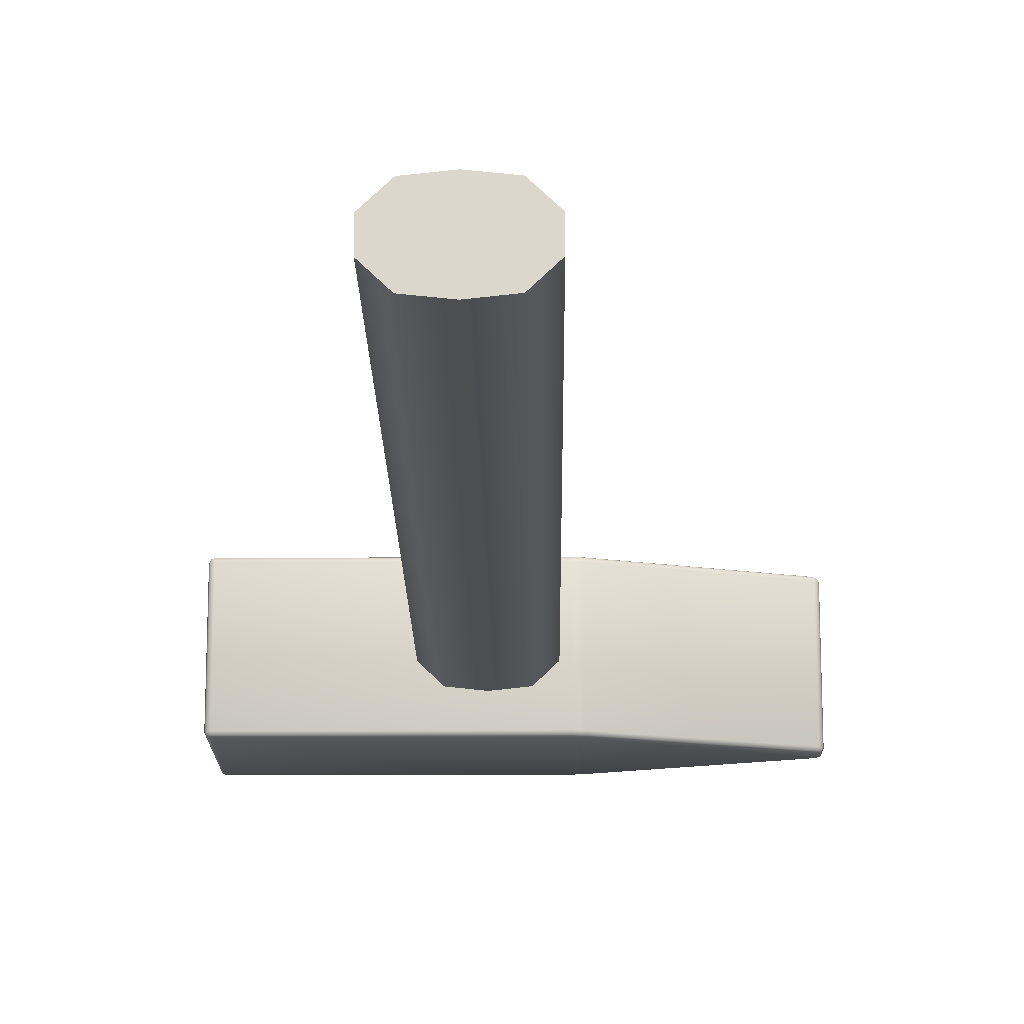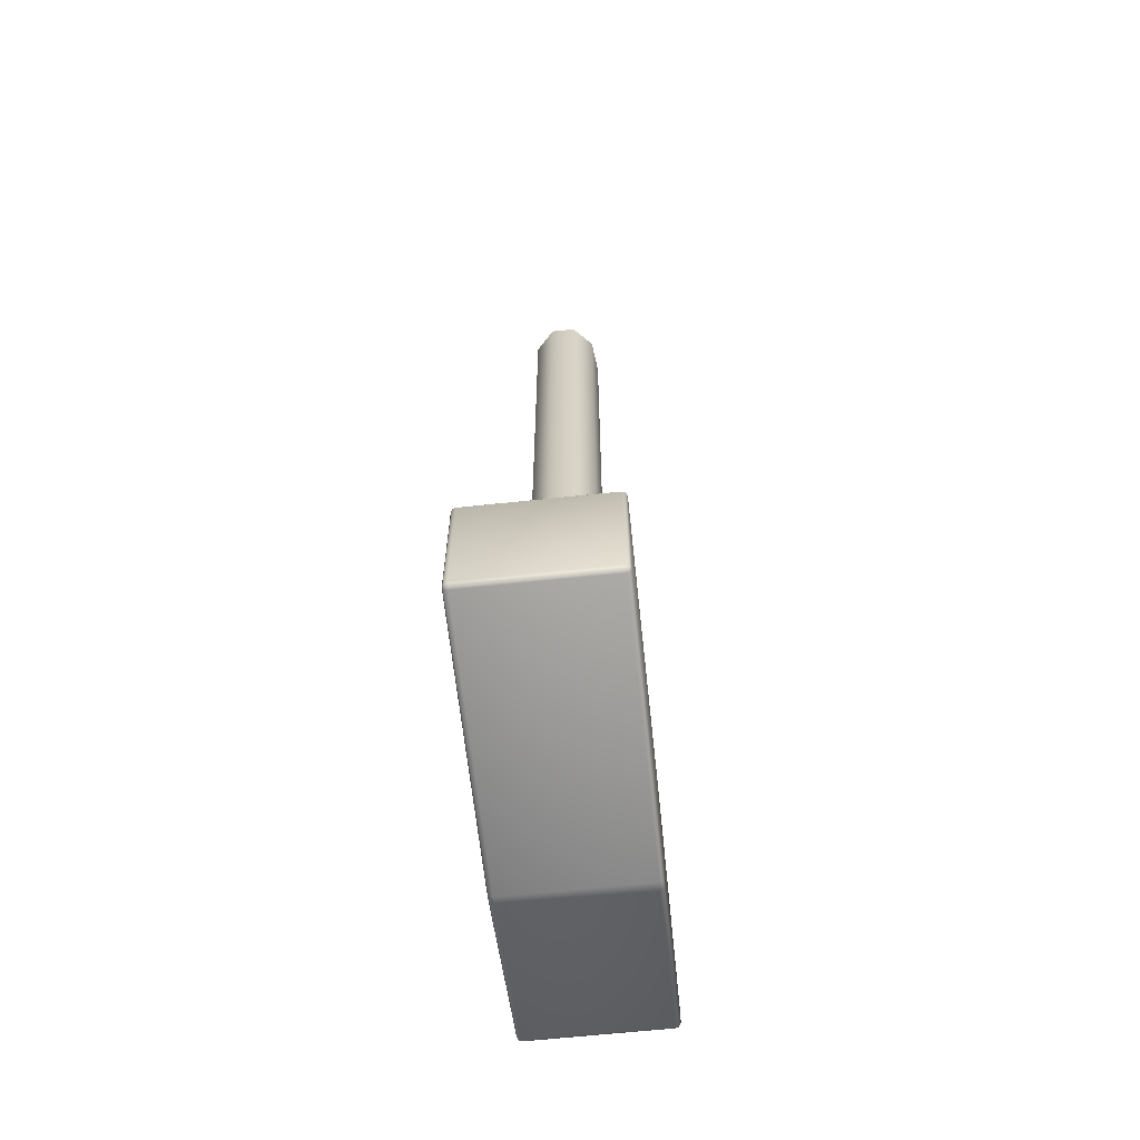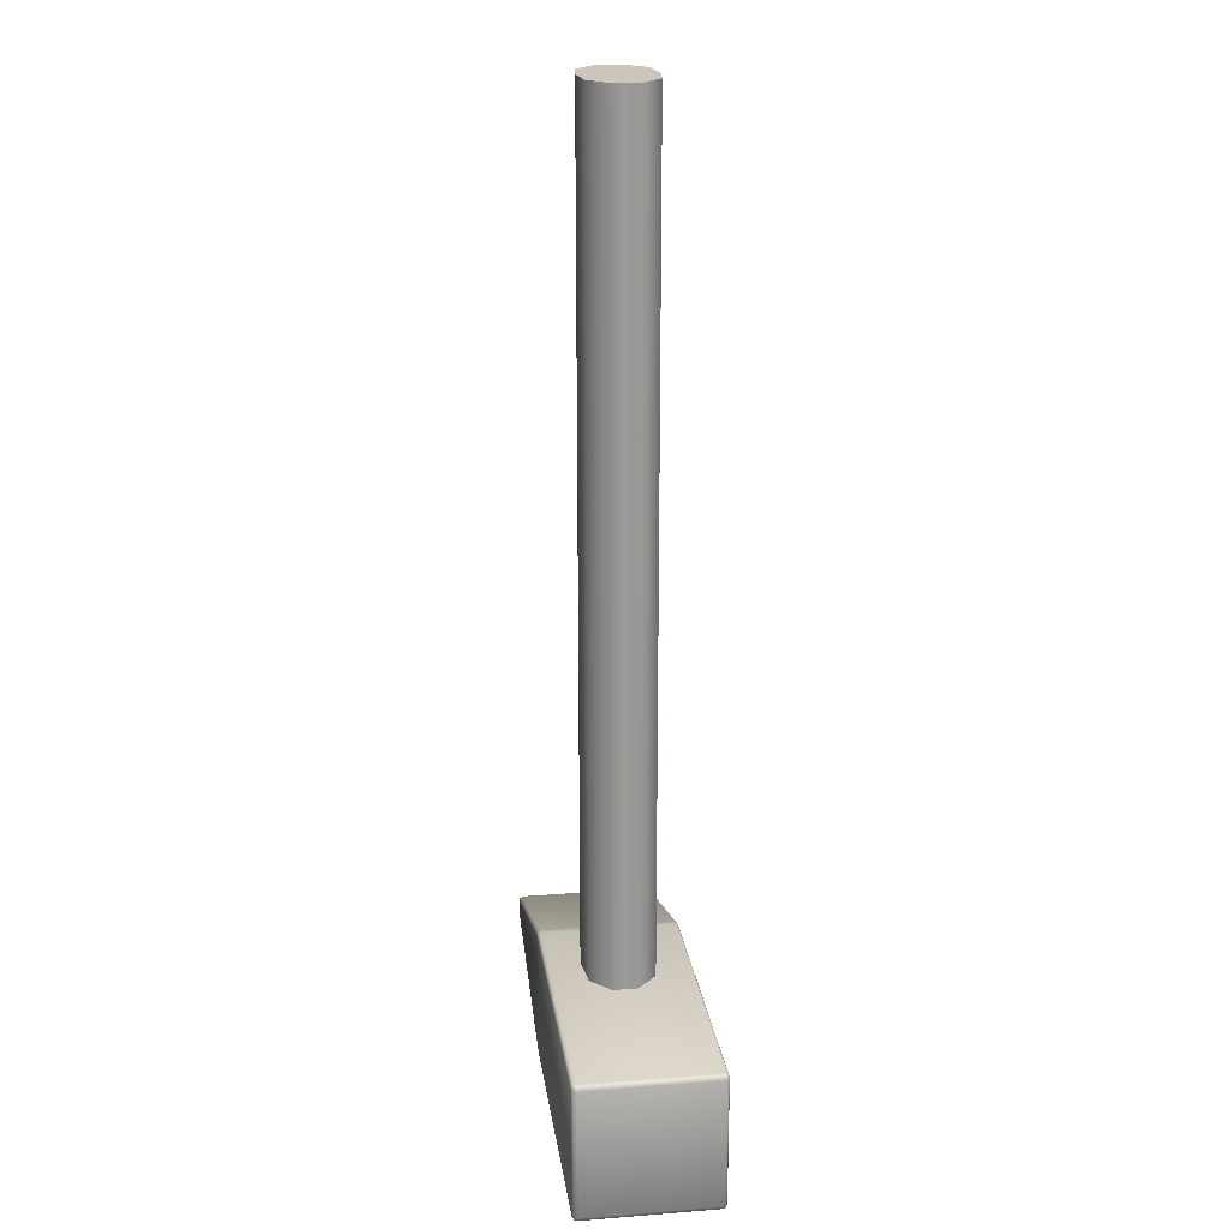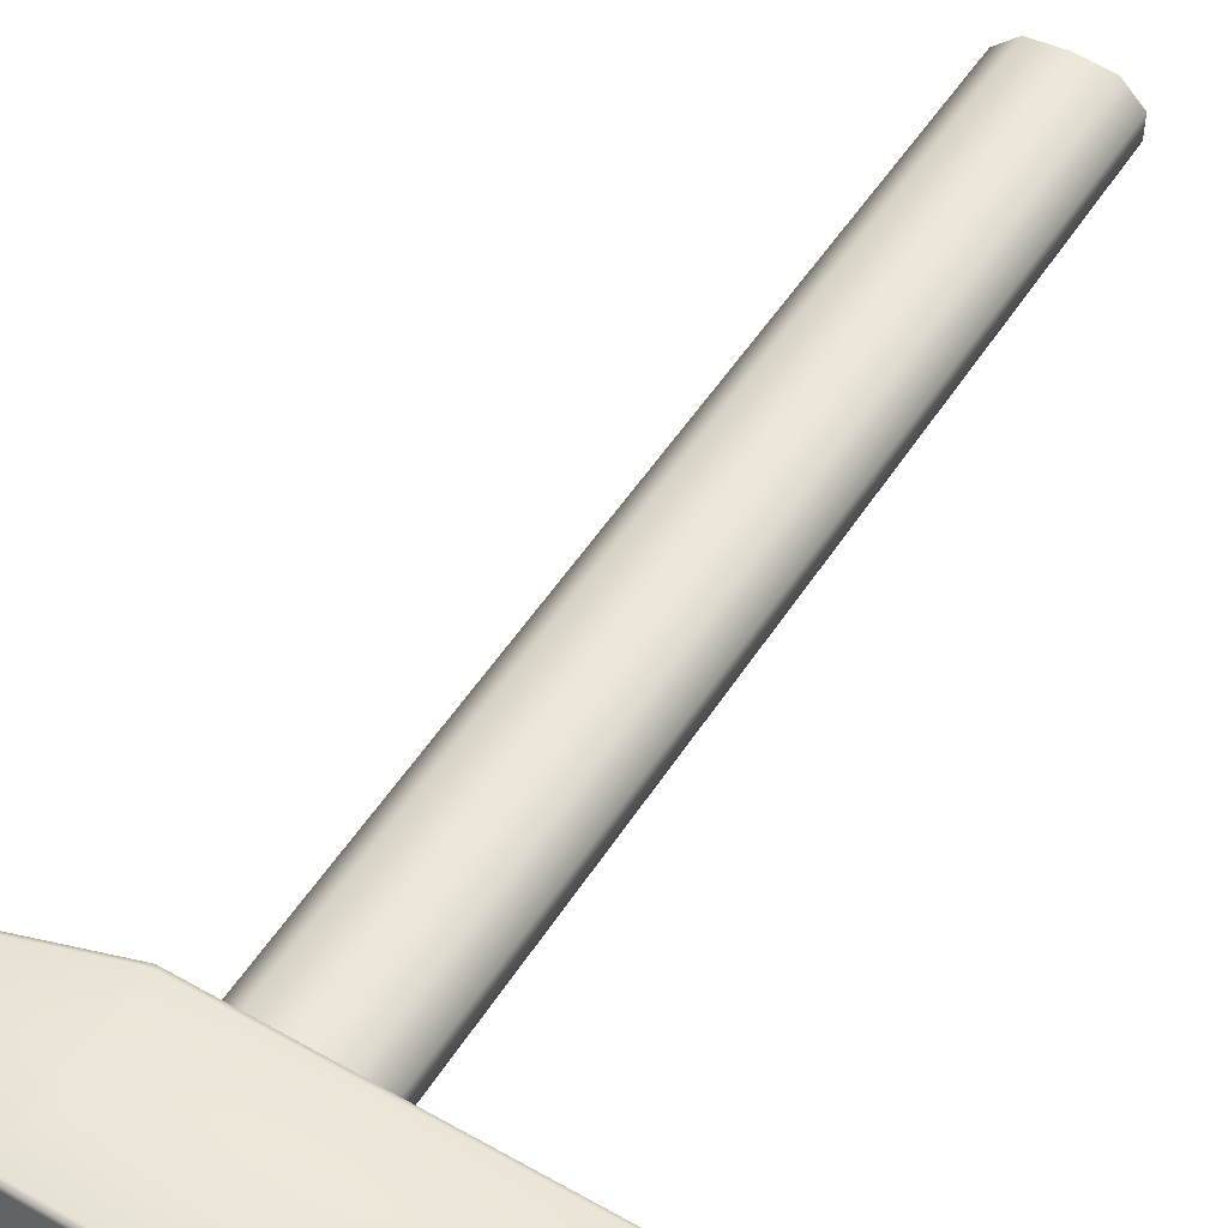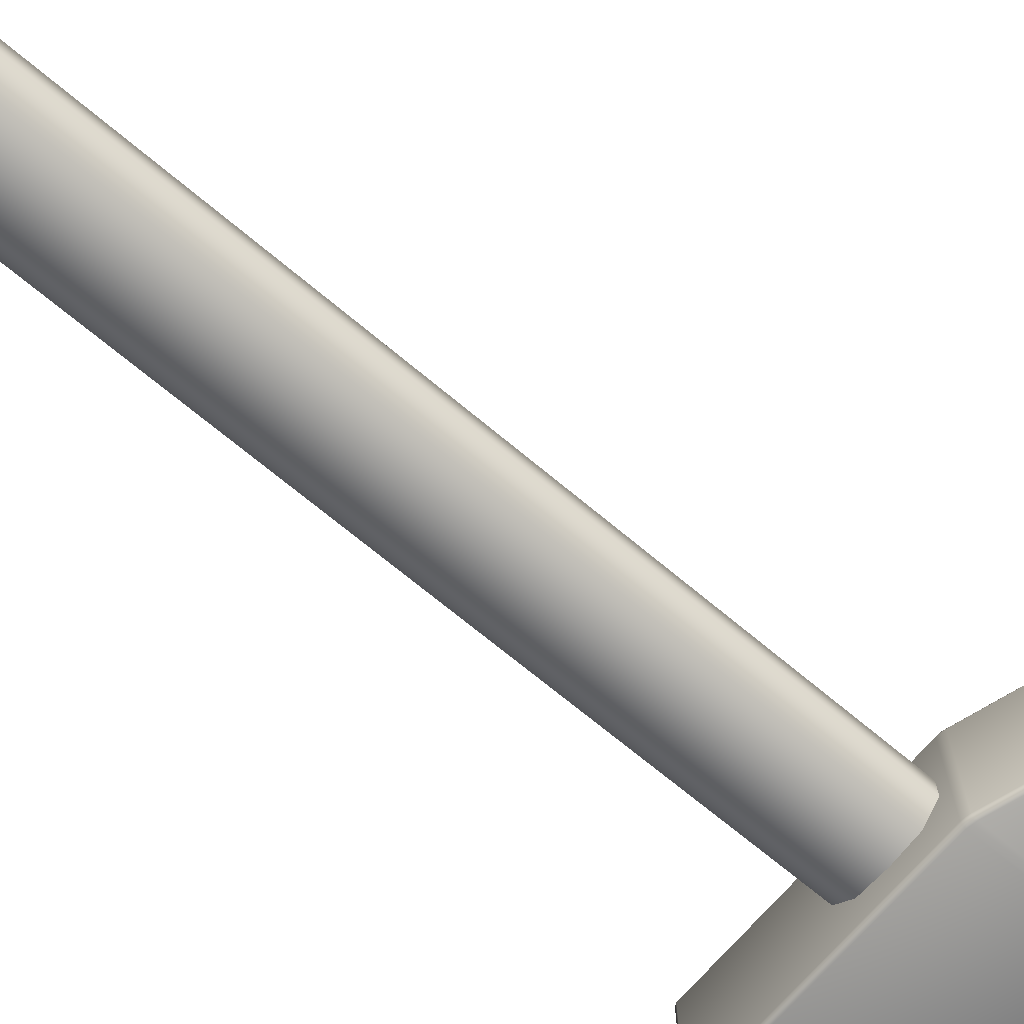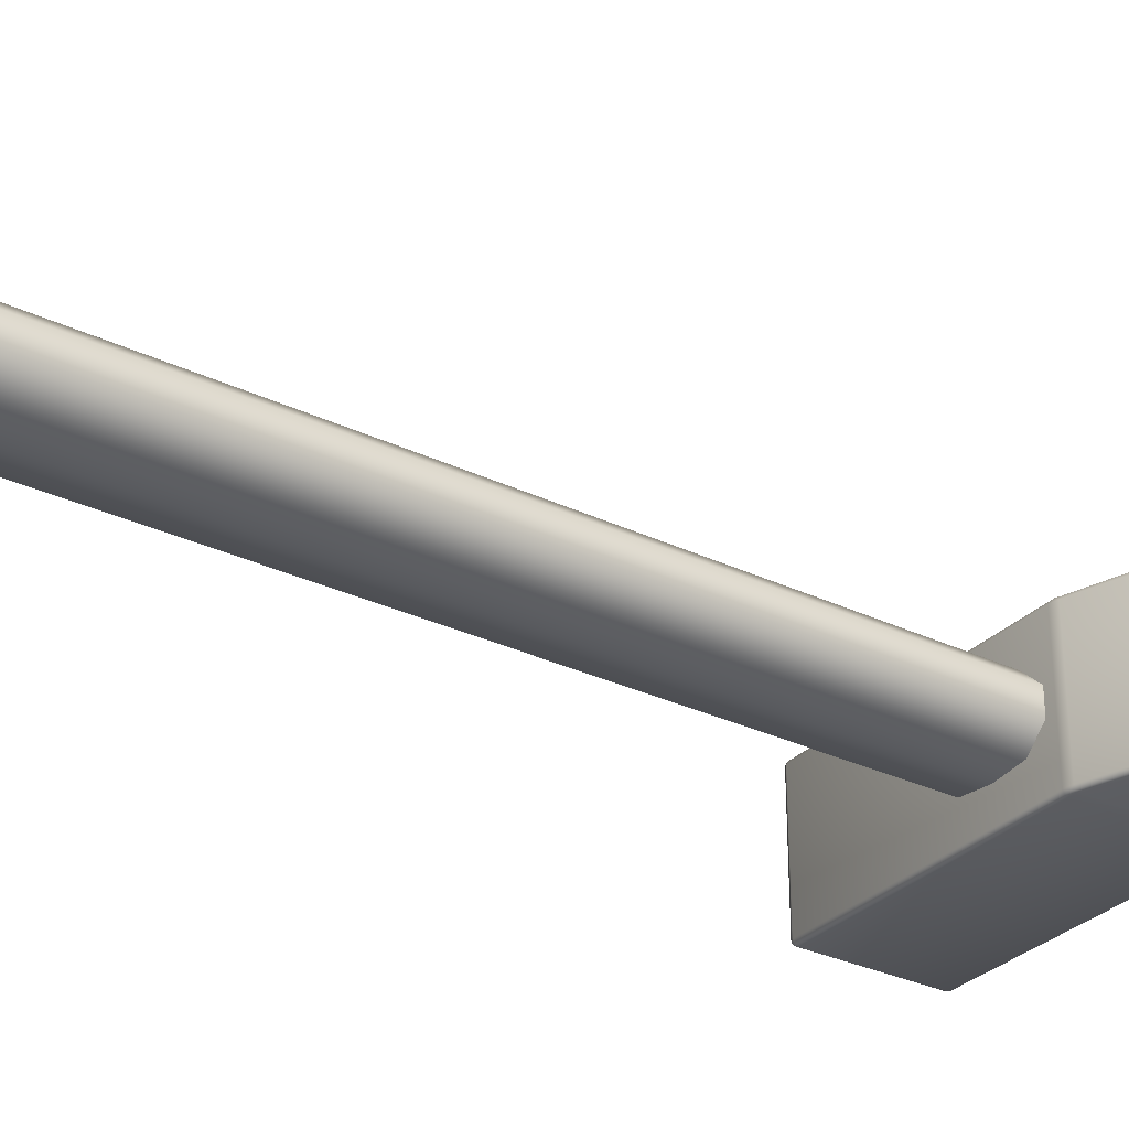
<metadata>
{"format":"obj","ext":"obj","renderer":"f3d","projection":"perspective","resolution":1024,"background":"white","views":[{"elev":-16.8,"azim":0.6,"up":"+Y"},{"elev":-64.0,"azim":-83.9,"up":"+Z"},{"elev":21.1,"azim":-97.9,"up":"+Z"},{"elev":51.5,"azim":-148.3,"up":"+Y"},{"elev":-69.2,"azim":49.9,"up":"+Y"},{"elev":-30.4,"azim":55.2,"up":"+Y"}]}
</metadata>
<code>
o Hammer_LOD0_Cube.001
v -0.01395 0.01512 -0.01077
v -0.01395 0.01512 0.3492
v 0.000155 0.01359 -0.01077
v 0.000155 0.01359 0.3492
v 0.008874 0.005191 -0.01077
v 0.008874 0.005191 0.3492
v 0.008874 -0.005192 -0.01077
v 0.008874 -0.005191 0.3492
v 0.000155 -0.01359 -0.01077
v 0.000155 -0.01359 0.3492
v -0.01395 -0.01512 -0.01077
v -0.01395 -0.01512 0.3492
v -0.02806 -0.01359 -0.01077
v -0.02806 -0.01359 0.3492
v -0.03678 -0.005192 -0.01077
v -0.03678 -0.005191 0.3492
v -0.03678 0.005191 -0.01077
v -0.03678 0.005192 0.3492
v -0.02806 0.01359 -0.01077
v -0.02806 0.01359 0.3492
v -0.1028 -0.028 -0.006789
v -0.1048 -0.028 -0.008789
v -0.1028 -0.03 -0.008789
v -0.1042 -0.028 -0.007375
v -0.104 -0.02916 -0.007634
v -0.1042 -0.02941 -0.008789
v -0.1028 -0.02941 -0.007375
v -0.1028 0.028 -0.006789
v -0.1028 0.03 -0.008789
v -0.1048 0.028 -0.008789
v -0.1028 0.02941 -0.007375
v -0.104 0.02916 -0.007634
v -0.1042 0.02941 -0.008789
v -0.1042 0.028 -0.007375
v -0.1028 -0.028 -0.06679
v -0.1028 -0.03 -0.06479
v -0.1048 -0.028 -0.06479
v -0.1028 -0.02941 -0.0662
v -0.104 -0.02916 -0.06594
v -0.1042 -0.02941 -0.06479
v -0.1042 -0.028 -0.0662
v -0.1028 0.03 -0.06479
v -0.1028 0.028 -0.06679
v -0.1048 0.028 -0.06479
v -0.1028 0.02941 -0.0662
v -0.104 0.02916 -0.06594
v -0.1042 0.028 -0.0662
v -0.1042 0.02941 -0.06479
v 0.0933 -0.028 -0.03168
v 0.0932 -0.03 -0.03375
v 0.0952 -0.028 -0.03429
v 0.09325 -0.02941 -0.0323
v 0.09438 -0.02916 -0.03289
v 0.09459 -0.02941 -0.03415
v 0.09466 -0.028 -0.03268
v 0.0932 0.03 -0.03375
v 0.0933 0.028 -0.03168
v 0.0952 0.028 -0.03429
v 0.09325 0.02941 -0.0323
v 0.09438 0.02916 -0.03289
v 0.09466 0.028 -0.03268
v 0.09459 0.02941 -0.03415
v 0.0933 -0.028 -0.0419
v 0.0952 -0.028 -0.03929
v 0.0932 -0.03 -0.03983
v 0.09466 -0.028 -0.0409
v 0.09438 -0.02916 -0.04069
v 0.09459 -0.02941 -0.03943
v 0.09325 -0.02941 -0.04128
v 0.0932 0.03 -0.03983
v 0.0952 0.028 -0.03929
v 0.0933 0.028 -0.0419
v 0.09459 0.02941 -0.03943
v 0.09438 0.02916 -0.04069
v 0.09466 0.028 -0.0409
v 0.09325 0.02941 -0.04128
v 0.01711 0.028 -0.06618
v 0.0132 0.028 -0.06679
v 0.0132 0.03 -0.06479
v 0.0172 0.03 -0.06405
v 0.01517 0.028 -0.06661
v 0.0152 0.02952 -0.06613
v 0.0132 0.02941 -0.0662
v 0.0152 0.03 -0.06442
v 0.01728 0.02941 -0.06551
v 0.0132 -0.028 -0.06679
v 0.01711 -0.028 -0.06618
v 0.0172 -0.03 -0.06405
v 0.0132 -0.03 -0.06479
v 0.01517 -0.028 -0.06661
v 0.0152 -0.02952 -0.06613
v 0.01728 -0.02941 -0.06551
v 0.0152 -0.03 -0.06442
v 0.0132 -0.02941 -0.0662
v 0.0132 0.028 -0.006789
v 0.01711 0.028 -0.007396
v 0.0172 0.03 -0.009526
v 0.0132 0.03 -0.008789
v 0.01517 0.028 -0.006967
v 0.0152 0.02952 -0.007445
v 0.01728 0.02941 -0.008066
v 0.0152 0.03 -0.009157
v 0.0132 0.02941 -0.007375
v 0.01711 -0.028 -0.007396
v 0.0132 -0.028 -0.006789
v 0.0132 -0.03 -0.008789
v 0.0172 -0.03 -0.009526
v 0.01517 -0.028 -0.006967
v 0.0152 -0.02952 -0.007445
v 0.0132 -0.02941 -0.007375
v 0.0152 -0.03 -0.009157
v 0.01728 -0.02941 -0.008066
f 1 2 4 3
f 3 4 6 5
f 5 6 8 7
f 7 8 10 9
f 9 10 12 11
f 11 12 14 13
f 13 14 16 15
f 15 16 18 17
f 4 2 20 18 16 14 12 10 8 6
f 19 20 2 1
f 17 18 20 19
f 23 36 89 106
f 107 88 65 50
f 98 79 42 29
f 56 70 80 97
f 43 78 86 35
f 77 72 63 87
f 95 28 21 105
f 71 58 51 64
f 57 96 104 49
f 21 24 25 27
f 22 26 25 24
f 23 27 25 26
f 28 31 32 34
f 29 33 32 31
f 30 34 32 33
f 35 38 39 41
f 36 40 39 38
f 37 41 39 40
f 42 45 46 48
f 43 47 46 45
f 44 48 46 47
f 49 52 53 55
f 50 54 53 52
f 51 55 53 54
f 56 59 60 62
f 57 61 60 59
f 58 62 60 61
f 63 66 67 69
f 64 68 67 66
f 65 69 67 68
f 70 73 74 76
f 71 75 74 73
f 72 76 74 75
f 77 81 82 85
f 78 83 82 81
f 79 84 82 83
f 80 85 82 84
f 86 90 91 94
f 87 92 91 90
f 88 93 91 92
f 89 94 91 93
f 95 99 100 103
f 96 101 100 99
f 97 102 100 101
f 98 103 100 102
f 104 108 109 112
f 105 110 109 108
f 106 111 109 110
f 107 112 109 111
f 21 28 34 24
f 24 34 30 22
f 29 42 48 33
f 33 48 44 30
f 43 35 41 47
f 47 41 37 44
f 36 23 26 40
f 40 26 22 37
f 80 70 76 85
f 85 76 72 77
f 71 64 66 75
f 75 66 63 72
f 89 36 38 94
f 94 38 35 86
f 70 56 62 73
f 73 62 58 71
f 57 49 55 61
f 61 55 51 58
f 50 65 68 54
f 54 68 64 51
f 98 29 31 103
f 103 31 28 95
f 107 50 52 112
f 112 52 49 104
f 42 79 83 45
f 45 83 78 43
f 65 88 92 69
f 69 92 87 63
f 56 97 101 59
f 59 101 96 57
f 23 106 110 27
f 27 110 105 21
f 79 98 102 84
f 84 102 97 80
f 88 107 111 93
f 93 111 106 89
f 95 105 108 99
f 99 108 104 96
f 77 87 90 81
f 81 90 86 78
f 30 44 37 22

</code>
